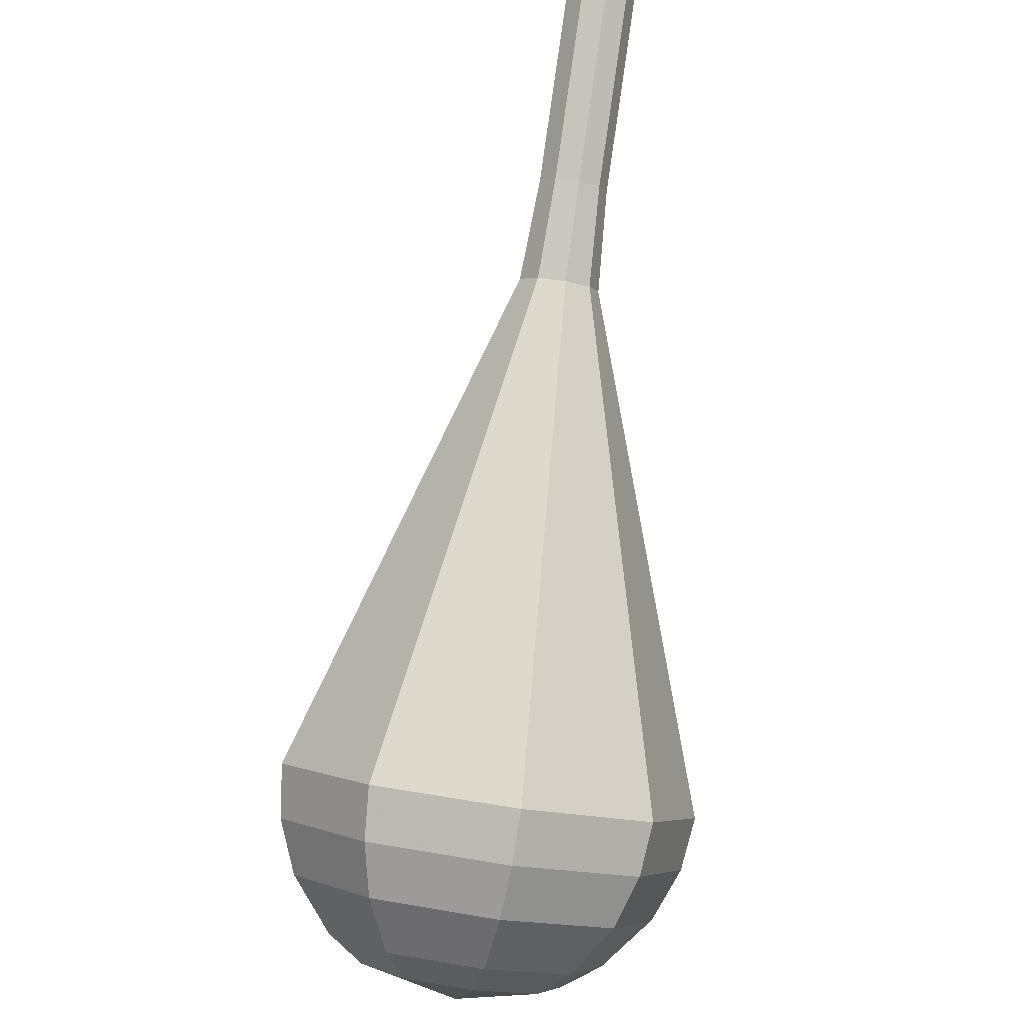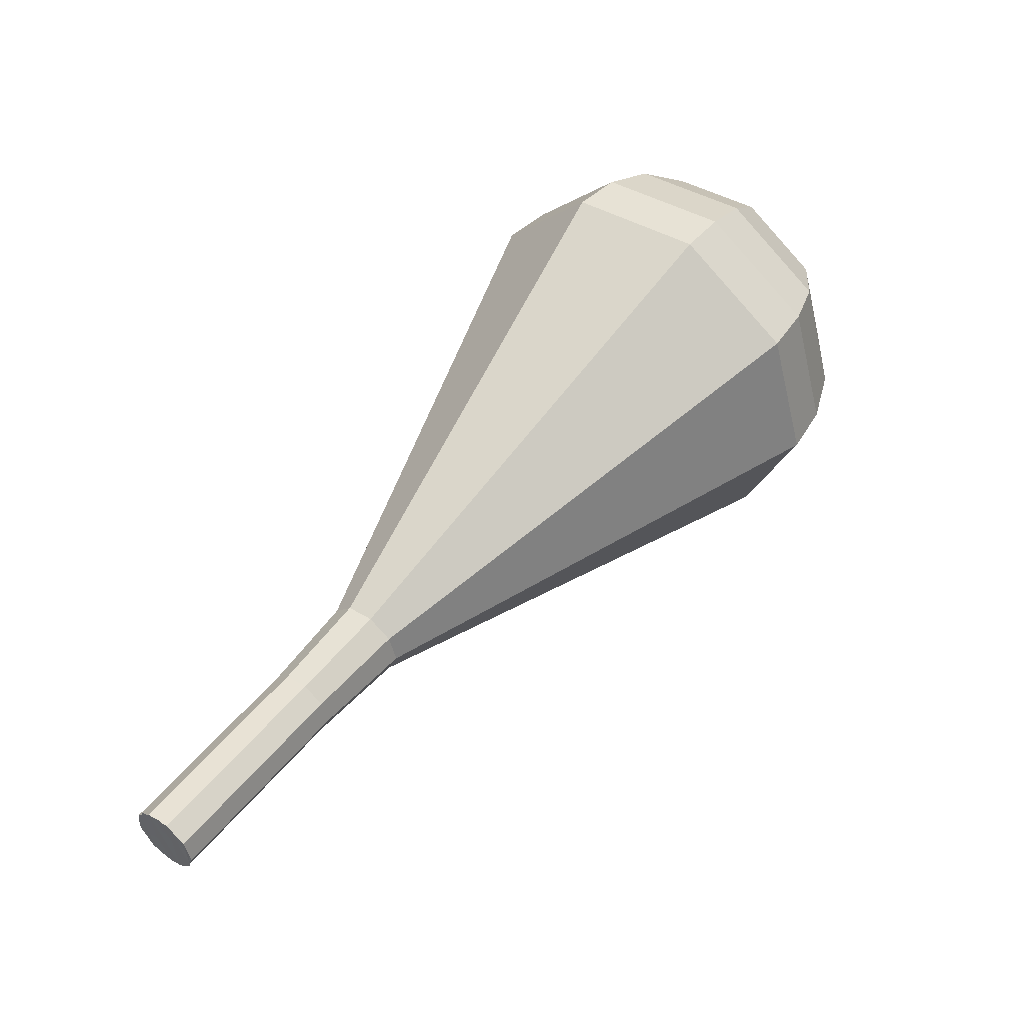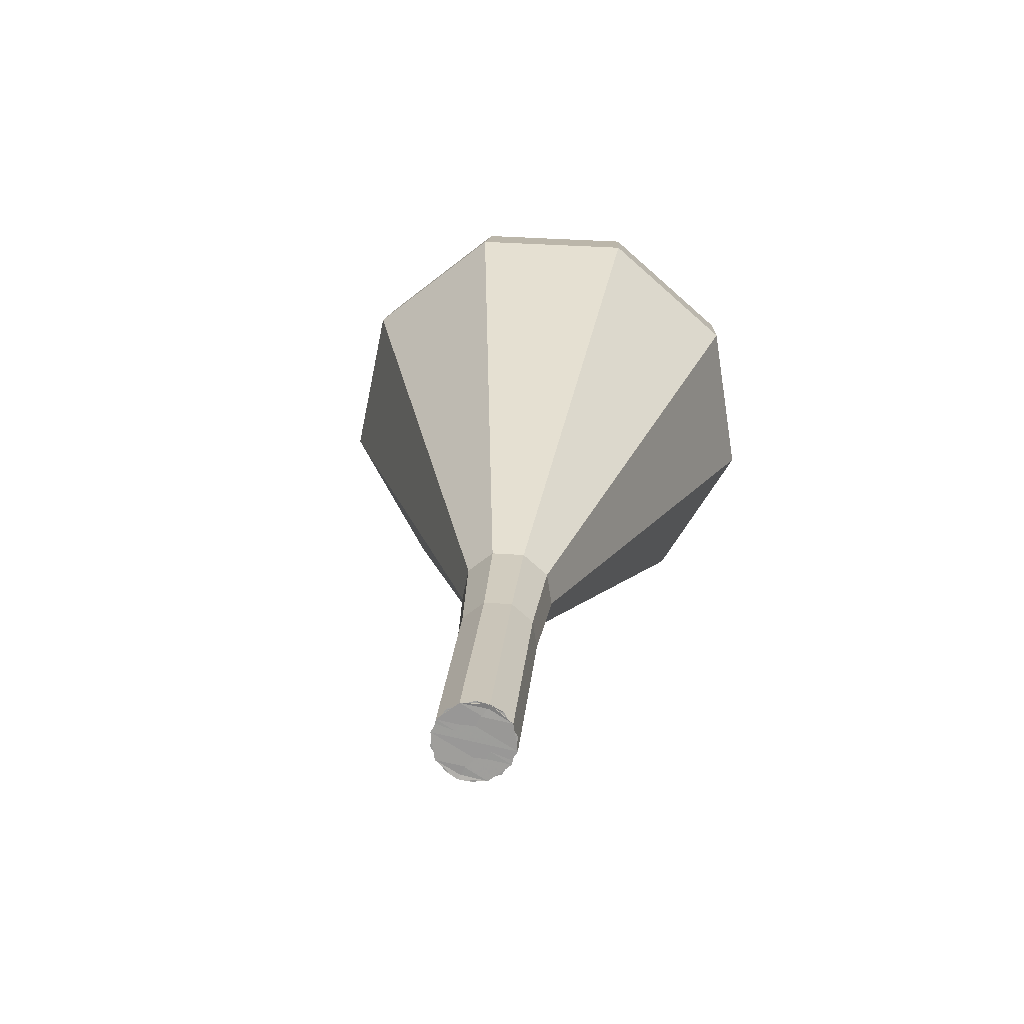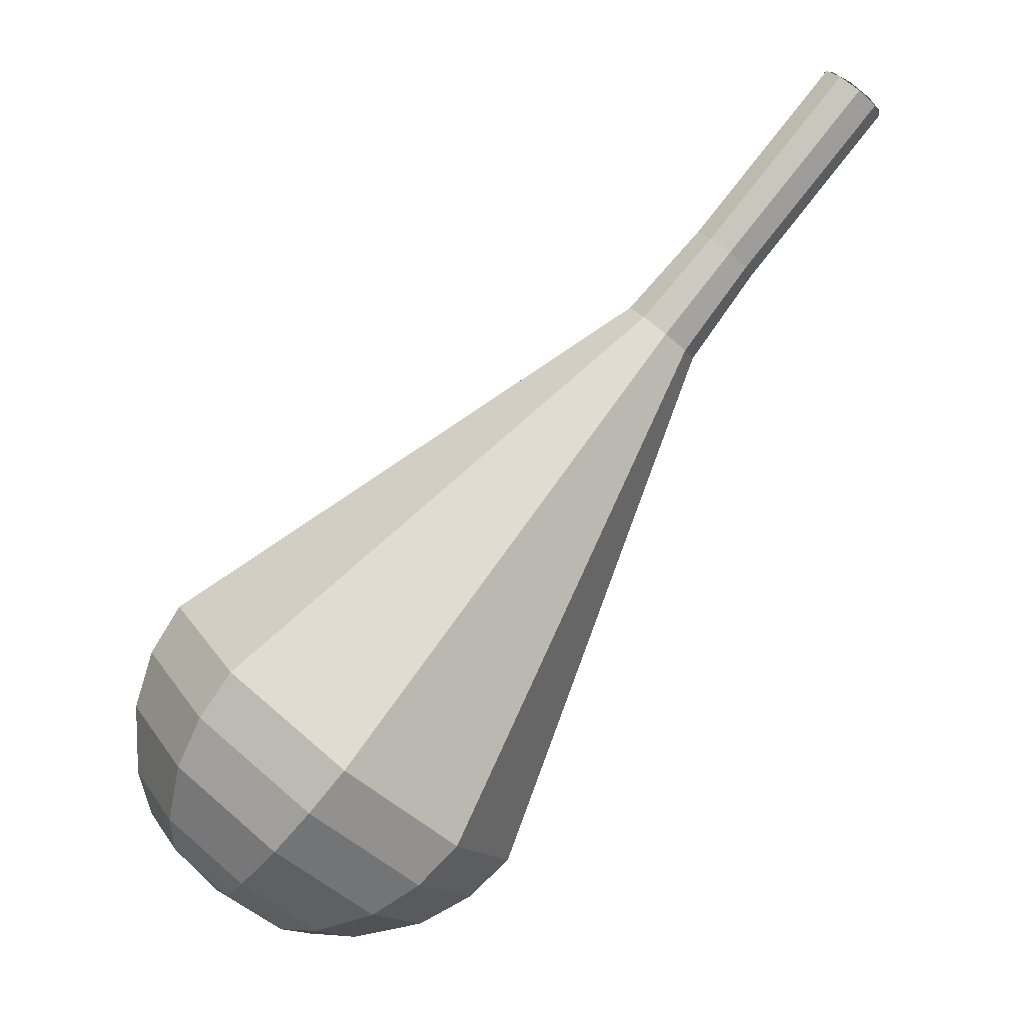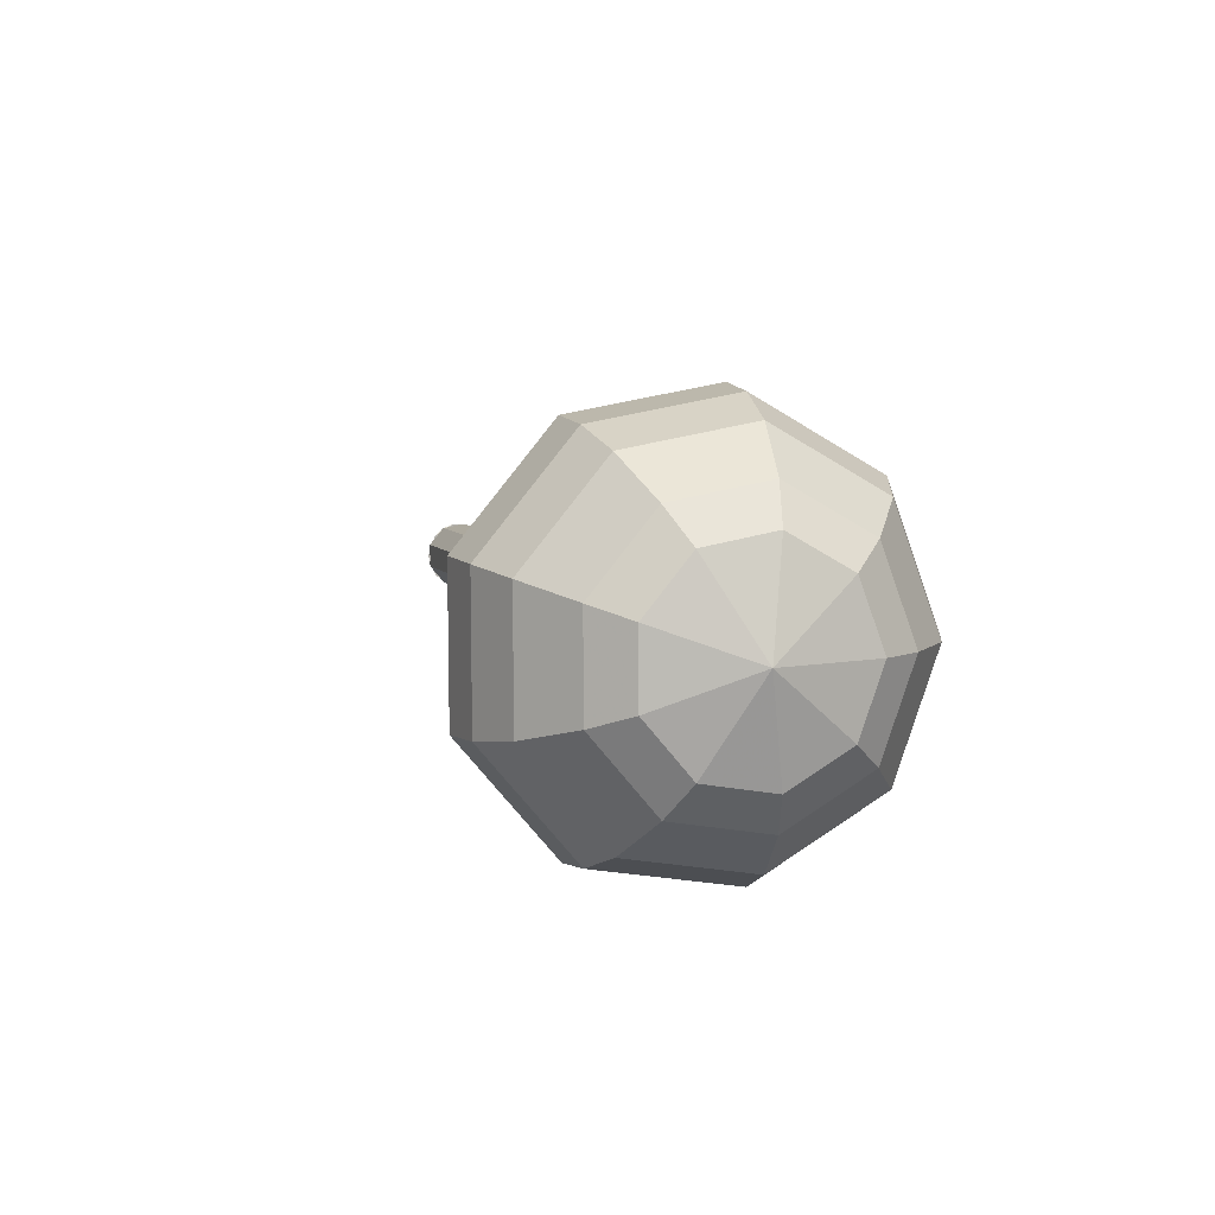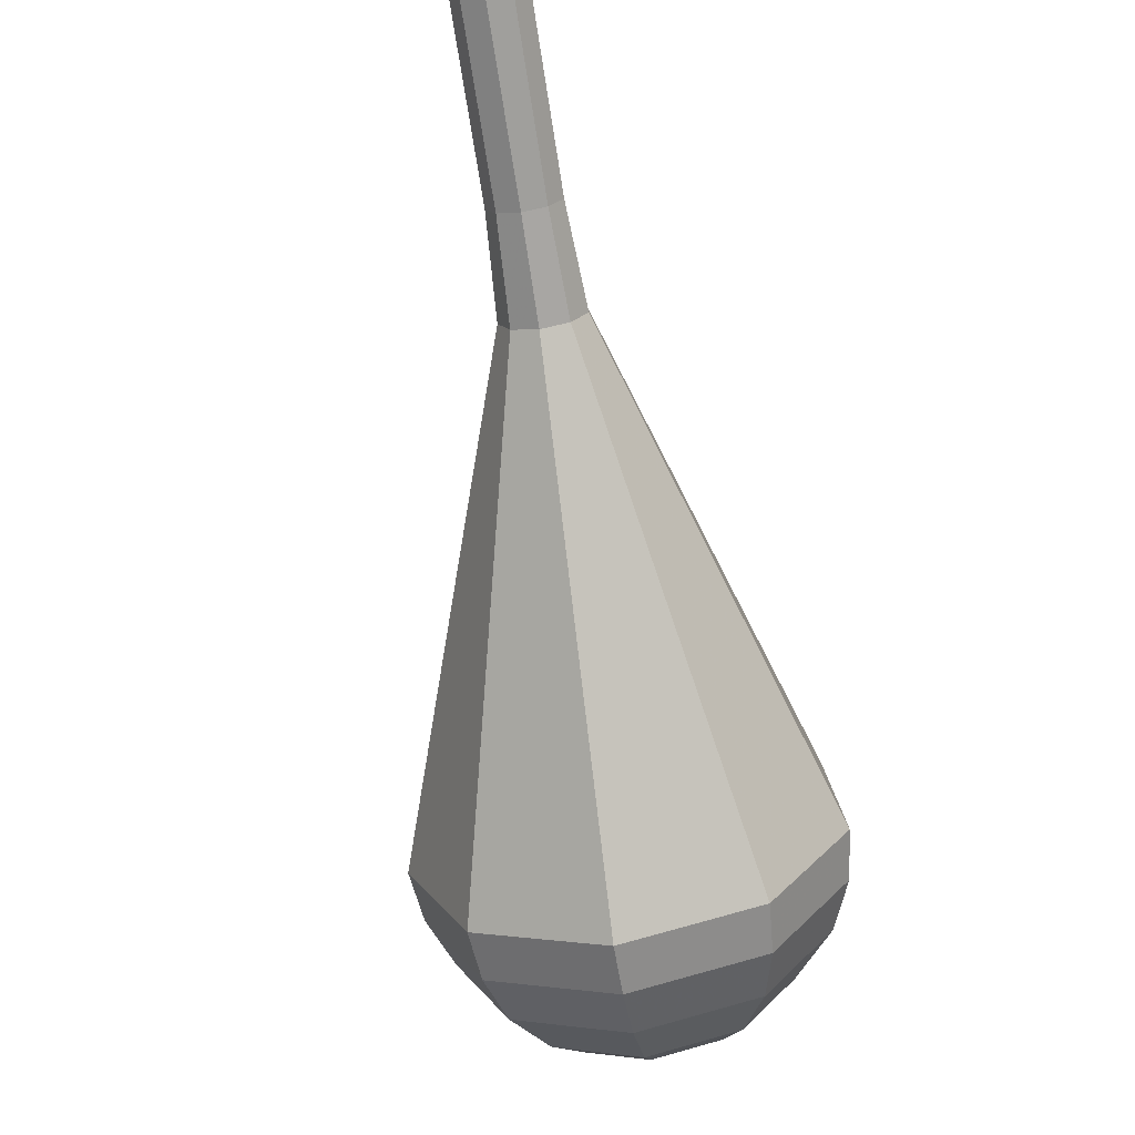
<metadata>
{"format":"obj","ext":"obj","renderer":"f3d","projection":"perspective","resolution":1024,"background":"white","views":[{"elev":-52.2,"azim":174.0,"up":"+Y"},{"elev":-56.7,"azim":-63.2,"up":"+Z"},{"elev":60.7,"azim":-169.0,"up":"+Y"},{"elev":-32.0,"azim":130.1,"up":"+Y"},{"elev":58.7,"azim":-20.3,"up":"+Z"},{"elev":-28.3,"azim":-163.6,"up":"+Y"}]}
</metadata>
<code>
g tube1
v 122.4 121.8 164.9
v 122.2 121.2 164.4
v 121.5 120.8 164.1
v 120.6 120.8 164.2
v 120 121.2 164.6
v 120 121.9 165.2
v 120.4 122.4 165.7
v 121.3 122.6 165.8
v 122 122.4 165.5
v 122.4 121.8 164.9
v 119.9 121.6 164.9
v 120.3 121 164.4
v 121 120.7 164.1
v 121.9 120.9 164.2
v 122.4 121.5 164.6
v 122.3 122.1 165.2
v 121.7 122.6 165.6
v 120.9 122.6 165.7
v 120.1 122.2 165.4
v 119.9 121.6 164.9
v 120.1 119.2 167.7
v 120.5 118.6 167.2
v 121.3 118.4 166.9
v 122.1 118.6 167
v 122.6 119.1 167.4
v 122.5 119.8 168
v 121.9 120.2 168.4
v 121.1 120.3 168.5
v 120.4 119.9 168.2
v 120.1 119.2 167.7
v 120.4 116.9 170.4
v 120.7 116.3 169.9
v 121.5 116.1 169.6
v 122.3 116.2 169.7
v 122.8 116.8 170.2
v 122.8 117.4 170.7
v 122.2 117.9 171.1
v 121.3 117.9 171.2
v 120.6 117.5 171
v 120.4 116.9 170.4
v 120.4 114.5 173.2
v 120.8 113.9 172.6
v 121.7 113.6 172.3
v 122.7 113.8 172.4
v 123.3 114.4 172.9
v 123.2 115.2 173.5
v 122.5 115.7 174
v 121.5 115.7 174.1
v 120.7 115.3 173.8
v 120.4 114.5 173.2
v 119.4 112.1 176
v 120.2 110.8 174.9
v 121.8 110.3 174.3
v 123.6 110.7 174.5
v 124.6 111.9 175.4
v 124.5 113.3 176.6
v 123.2 114.2 177.5
v 121.4 114.3 177.7
v 119.9 113.4 177.1
v 119.4 112.1 176
v 117.5 107.2 181.5
v 118.9 104.8 179.4
v 122 103.8 178.2
v 125.4 104.6 178.6
v 127.4 106.8 180.4
v 127.2 109.5 182.6
v 124.7 111.3 184.3
v 121.3 111.4 184.7
v 118.4 109.8 183.6
v 117.5 107.2 181.5
v 115.5 102.3 187
v 117.6 98.78 183.9
v 122.3 97.27 182.2
v 127.2 98.44 182.8
v 130.2 101.7 185.3
v 129.8 105.6 188.7
v 126.2 108.3 191.2
v 121.2 108.5 191.8
v 116.9 106.1 190.1
v 115.5 102.3 187
v 115.9 101.1 188.4
v 117.9 97.71 185.4
v 122.4 96.25 183.8
v 127.2 97.38 184.4
v 130.1 100.6 186.8
v 129.7 104.3 190
v 126.3 106.9 192.5
v 121.3 107.1 193.1
v 117.2 104.8 191.5
v 115.9 101.1 188.4
v 116.8 99.95 189.9
v 118.6 96.93 187.2
v 122.6 95.62 185.7
v 126.9 96.64 186.2
v 129.5 99.5 188.4
v 129.1 102.9 191.3
v 126 105.2 193.5
v 121.6 105.3 194
v 118 103.3 192.6
v 116.8 99.95 189.9
v 118.4 98.89 191.3
v 119.8 96.58 189.2
v 122.9 95.59 188.1
v 126.1 96.36 188.5
v 128.1 98.54 190.2
v 127.9 101.1 192.4
v 125.5 102.9 194.1
v 122.1 103 194.4
v 119.3 101.4 193.4
v 118.4 98.89 191.3
v 119.8 98.41 192
v 120.8 96.73 190.5
v 123.1 96 189.7
v 125.5 96.56 190
v 126.9 98.16 191.2
v 126.7 100 192.8
v 125 101.3 194
v 122.5 101.4 194.3
v 120.5 100.3 193.5
v 119.8 98.41 192
v 123.5 98.17 192.7
v 123.5 98.17 192.7
v 123.5 98.17 192.7
v 123.5 98.17 192.7
v 123.5 98.17 192.7
v 123.5 98.17 192.7
v 123.5 98.17 192.7
v 123.5 98.17 192.7
v 123.5 98.17 192.7
v 123.5 98.17 192.7
f 1 2 12
f 12 11 1
f 2 3 13
f 13 12 2
f 3 4 14
f 14 13 3
f 4 5 15
f 15 14 4
f 5 6 16
f 16 15 5
f 6 7 17
f 17 16 6
f 7 8 18
f 18 17 7
f 8 9 19
f 19 18 8
f 9 10 20
f 20 19 9
f 11 12 22
f 22 21 11
f 12 13 23
f 23 22 12
f 13 14 24
f 24 23 13
f 14 15 25
f 25 24 14
f 15 16 26
f 26 25 15
f 16 17 27
f 27 26 16
f 17 18 28
f 28 27 17
f 18 19 29
f 29 28 18
f 19 20 30
f 30 29 19
f 21 22 32
f 32 31 21
f 22 23 33
f 33 32 22
f 23 24 34
f 34 33 23
f 24 25 35
f 35 34 24
f 25 26 36
f 36 35 25
f 26 27 37
f 37 36 26
f 27 28 38
f 38 37 27
f 28 29 39
f 39 38 28
f 29 30 40
f 40 39 29
f 31 32 42
f 42 41 31
f 32 33 43
f 43 42 32
f 33 34 44
f 44 43 33
f 34 35 45
f 45 44 34
f 35 36 46
f 46 45 35
f 36 37 47
f 47 46 36
f 37 38 48
f 48 47 37
f 38 39 49
f 49 48 38
f 39 40 50
f 50 49 39
f 41 42 52
f 52 51 41
f 42 43 53
f 53 52 42
f 43 44 54
f 54 53 43
f 44 45 55
f 55 54 44
f 45 46 56
f 56 55 45
f 46 47 57
f 57 56 46
f 47 48 58
f 58 57 47
f 48 49 59
f 59 58 48
f 49 50 60
f 60 59 49
f 51 52 62
f 62 61 51
f 52 53 63
f 63 62 52
f 53 54 64
f 64 63 53
f 54 55 65
f 65 64 54
f 55 56 66
f 66 65 55
f 56 57 67
f 67 66 56
f 57 58 68
f 68 67 57
f 58 59 69
f 69 68 58
f 59 60 70
f 70 69 59
f 61 62 72
f 72 71 61
f 62 63 73
f 73 72 62
f 63 64 74
f 74 73 63
f 64 65 75
f 75 74 64
f 65 66 76
f 76 75 65
f 66 67 77
f 77 76 66
f 67 68 78
f 78 77 67
f 68 69 79
f 79 78 68
f 69 70 80
f 80 79 69
f 71 72 82
f 82 81 71
f 72 73 83
f 83 82 72
f 73 74 84
f 84 83 73
f 74 75 85
f 85 84 74
f 75 76 86
f 86 85 75
f 76 77 87
f 87 86 76
f 77 78 88
f 88 87 77
f 78 79 89
f 89 88 78
f 79 80 90
f 90 89 79
f 81 82 92
f 92 91 81
f 82 83 93
f 93 92 82
f 83 84 94
f 94 93 83
f 84 85 95
f 95 94 84
f 85 86 96
f 96 95 85
f 86 87 97
f 97 96 86
f 87 88 98
f 98 97 87
f 88 89 99
f 99 98 88
f 89 90 100
f 100 99 89
f 91 92 102
f 102 101 91
f 92 93 103
f 103 102 92
f 93 94 104
f 104 103 93
f 94 95 105
f 105 104 94
f 95 96 106
f 106 105 95
f 96 97 107
f 107 106 96
f 97 98 108
f 108 107 97
f 98 99 109
f 109 108 98
f 99 100 110
f 110 109 99
f 101 102 112
f 112 111 101
f 102 103 113
f 113 112 102
f 103 104 114
f 114 113 103
f 104 105 115
f 115 114 104
f 105 106 116
f 116 115 105
f 106 107 117
f 117 116 106
f 107 108 118
f 118 117 107
f 108 109 119
f 119 118 108
f 109 110 120
f 120 119 109
f 111 112 122
f 122 121 111
f 112 113 123
f 123 122 112
f 113 114 124
f 124 123 113
f 114 115 125
f 125 124 114
f 115 116 126
f 126 125 115
f 116 117 127
f 127 126 116
f 117 118 128
f 128 127 117
f 118 119 129
f 129 128 118
f 119 120 130
f 130 129 119

</code>
